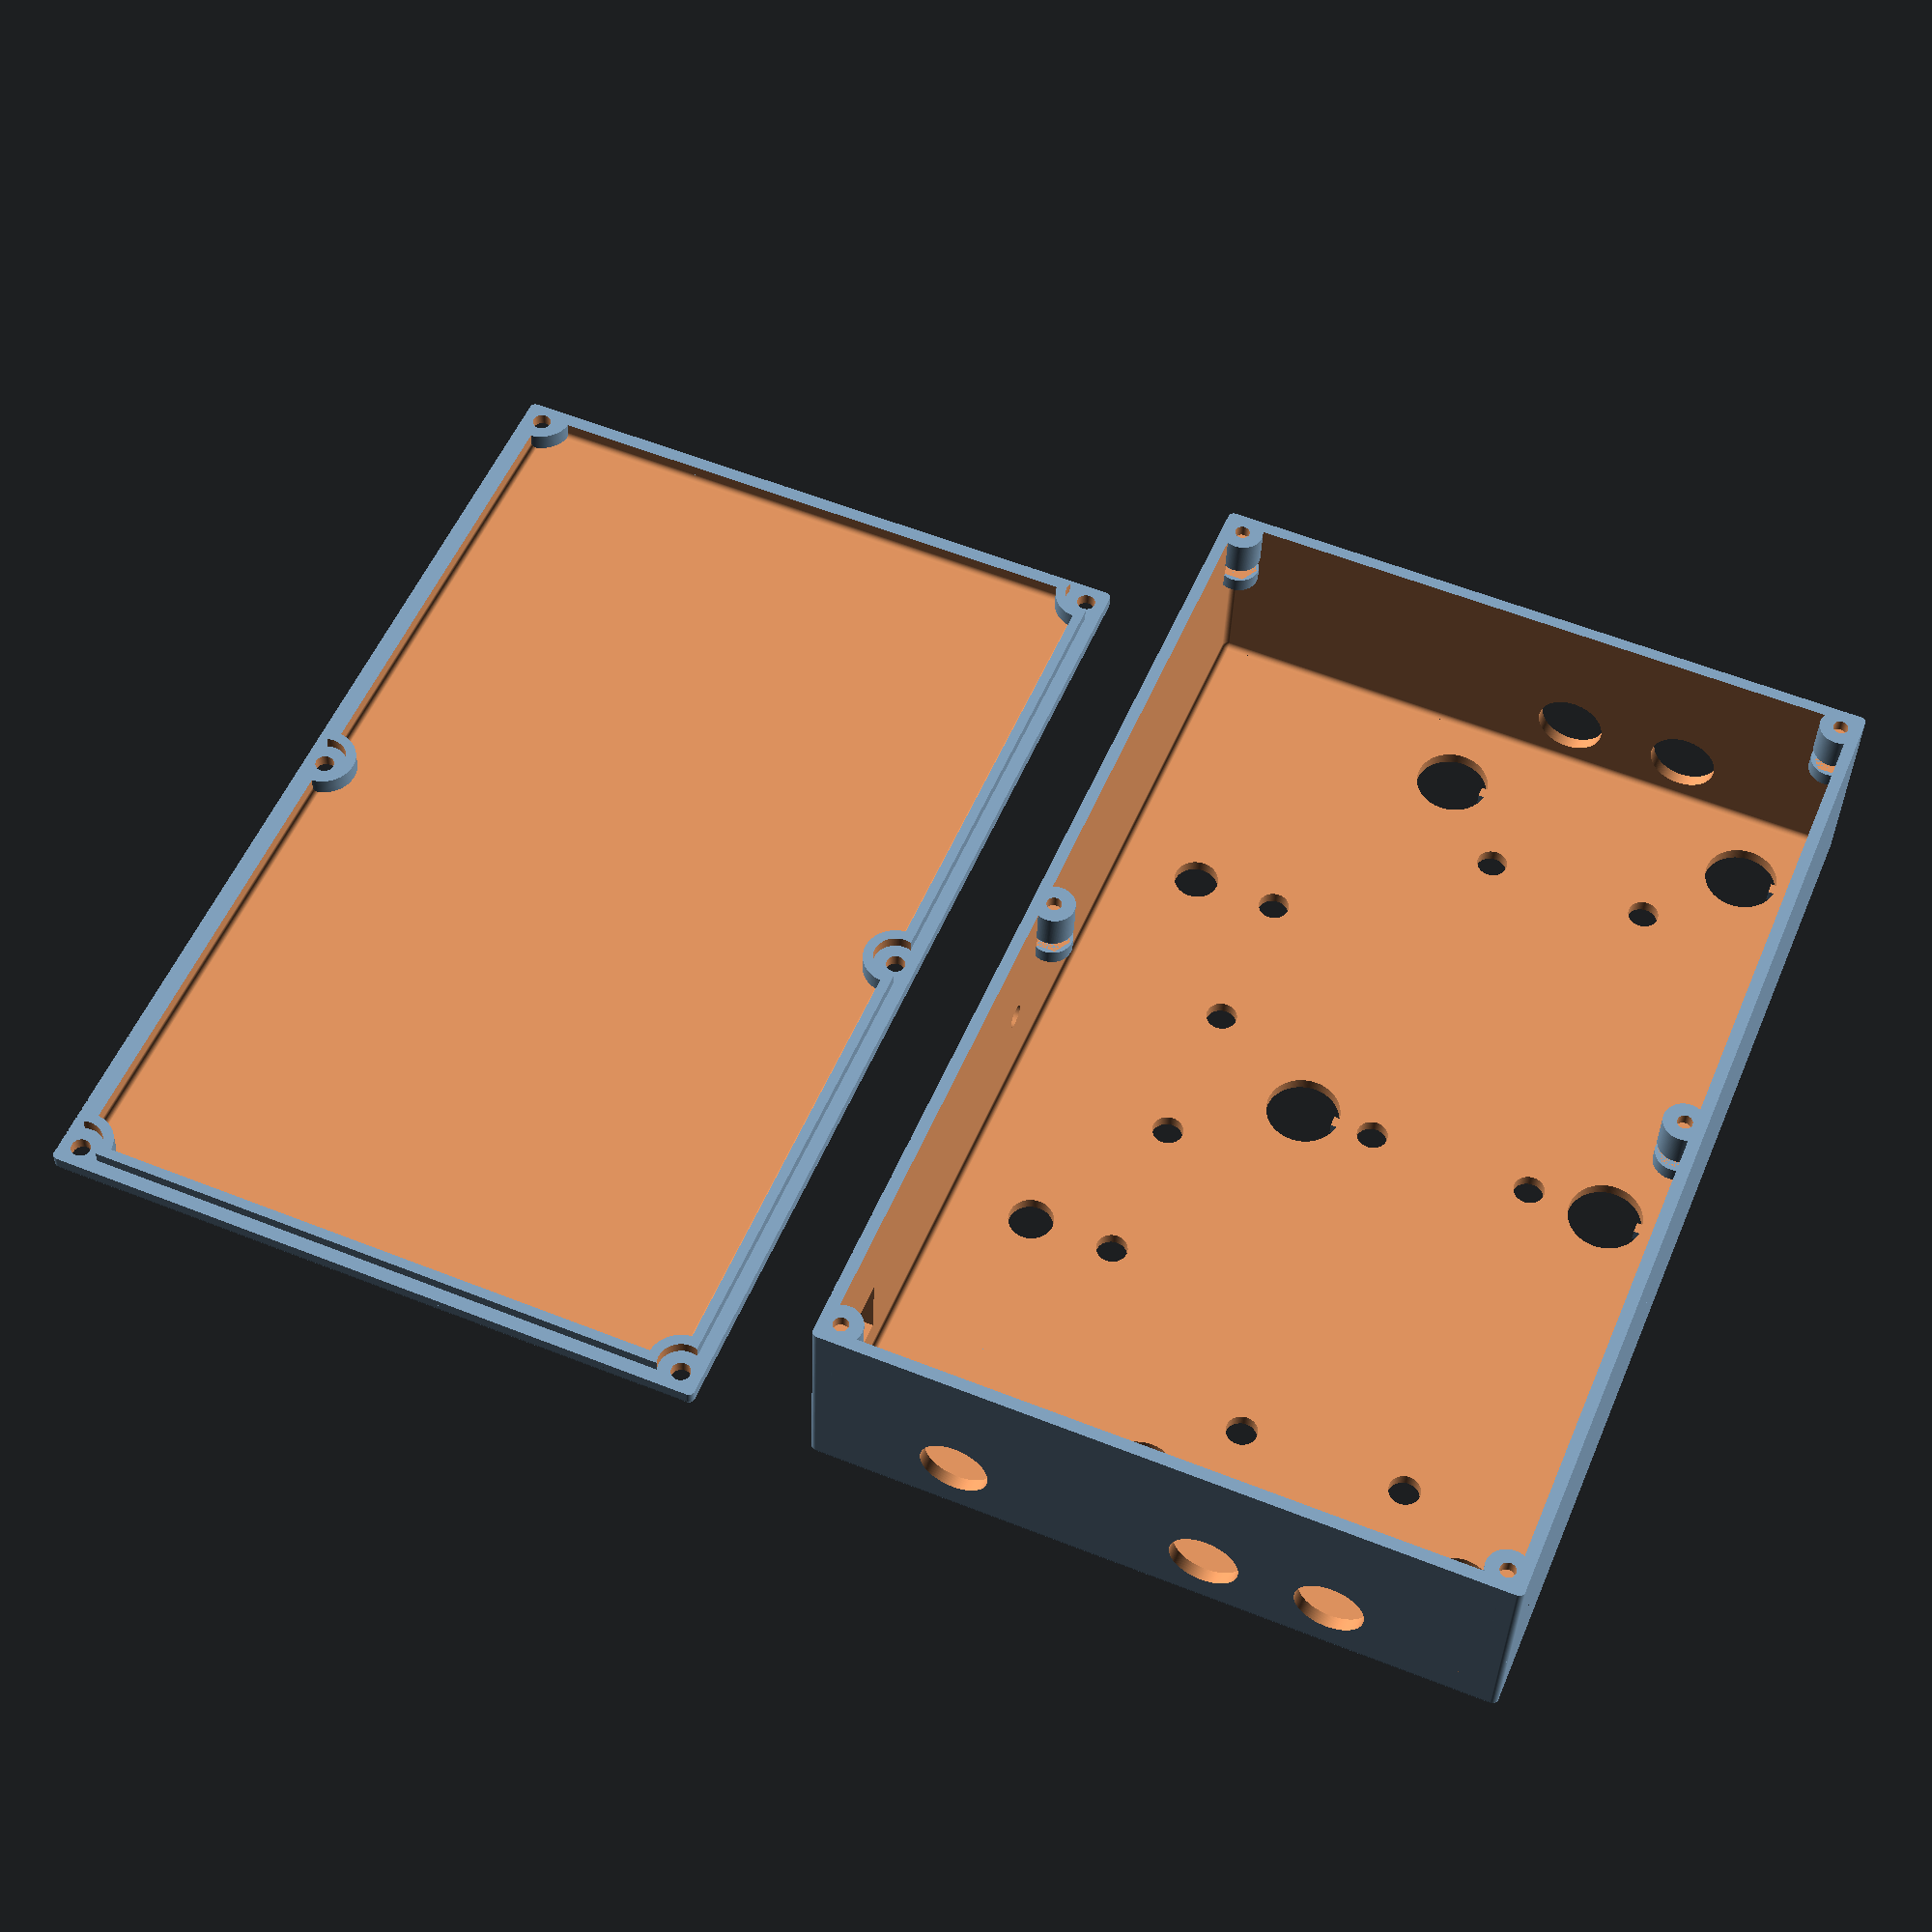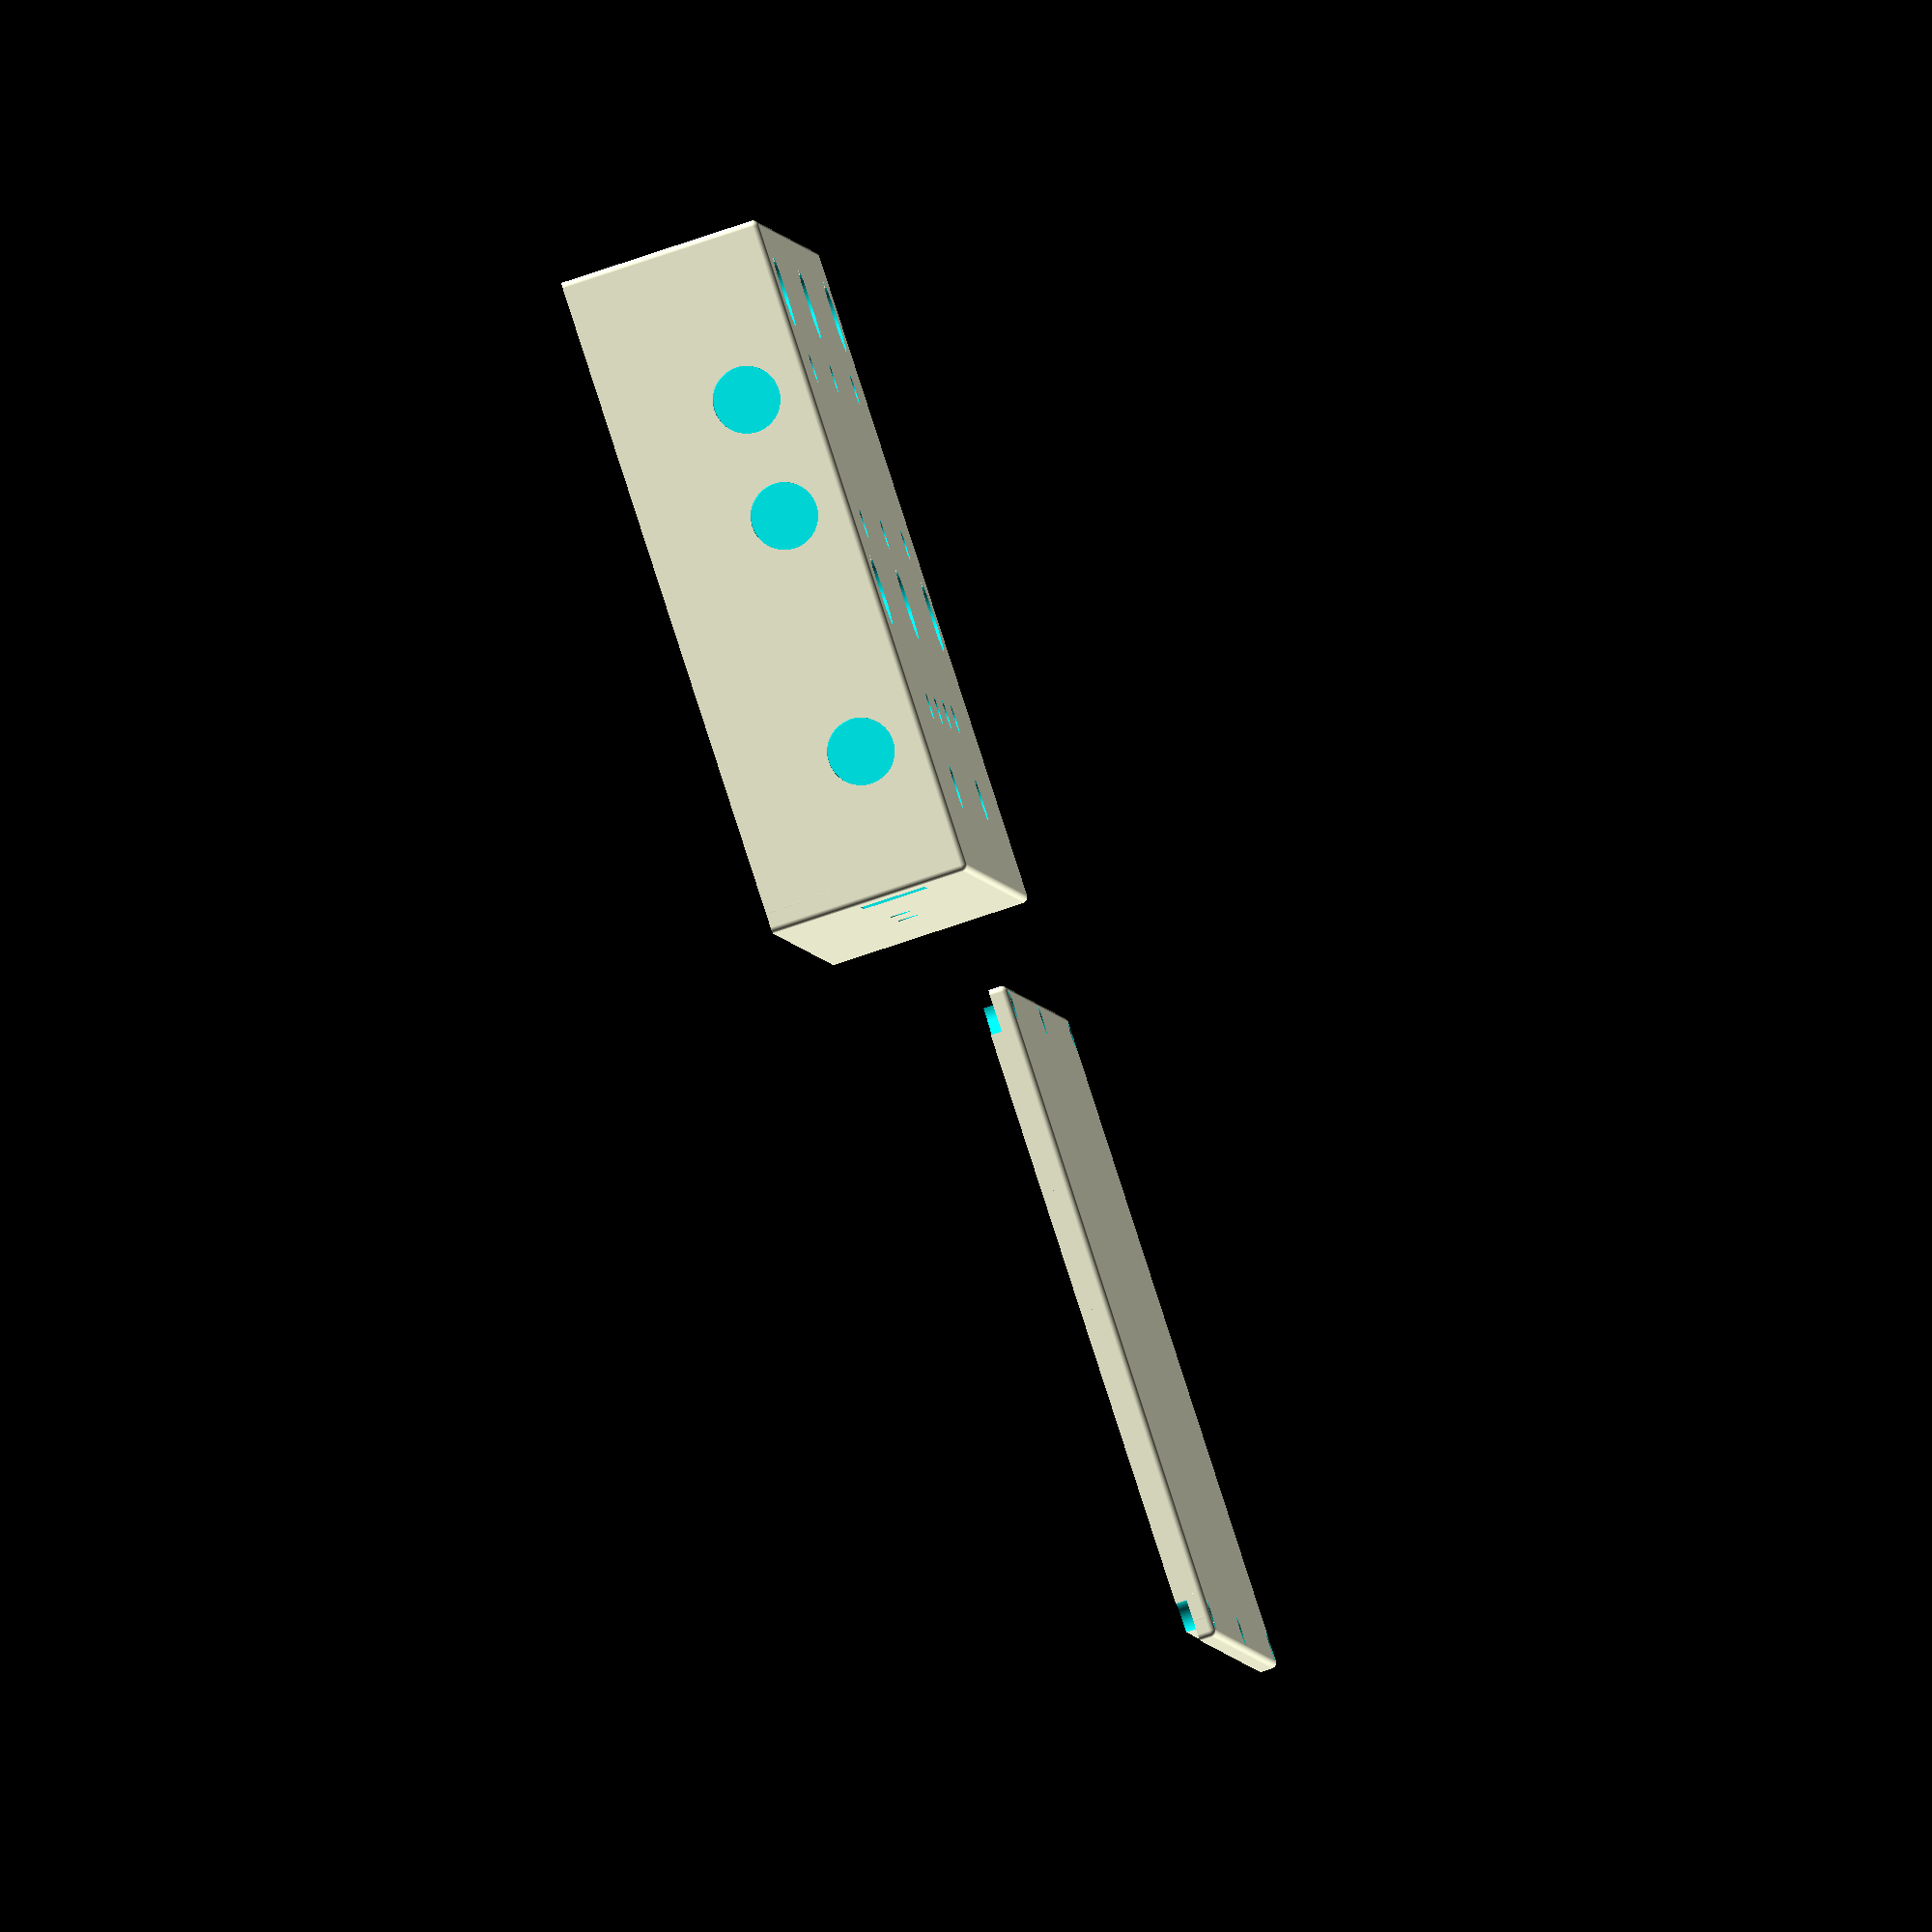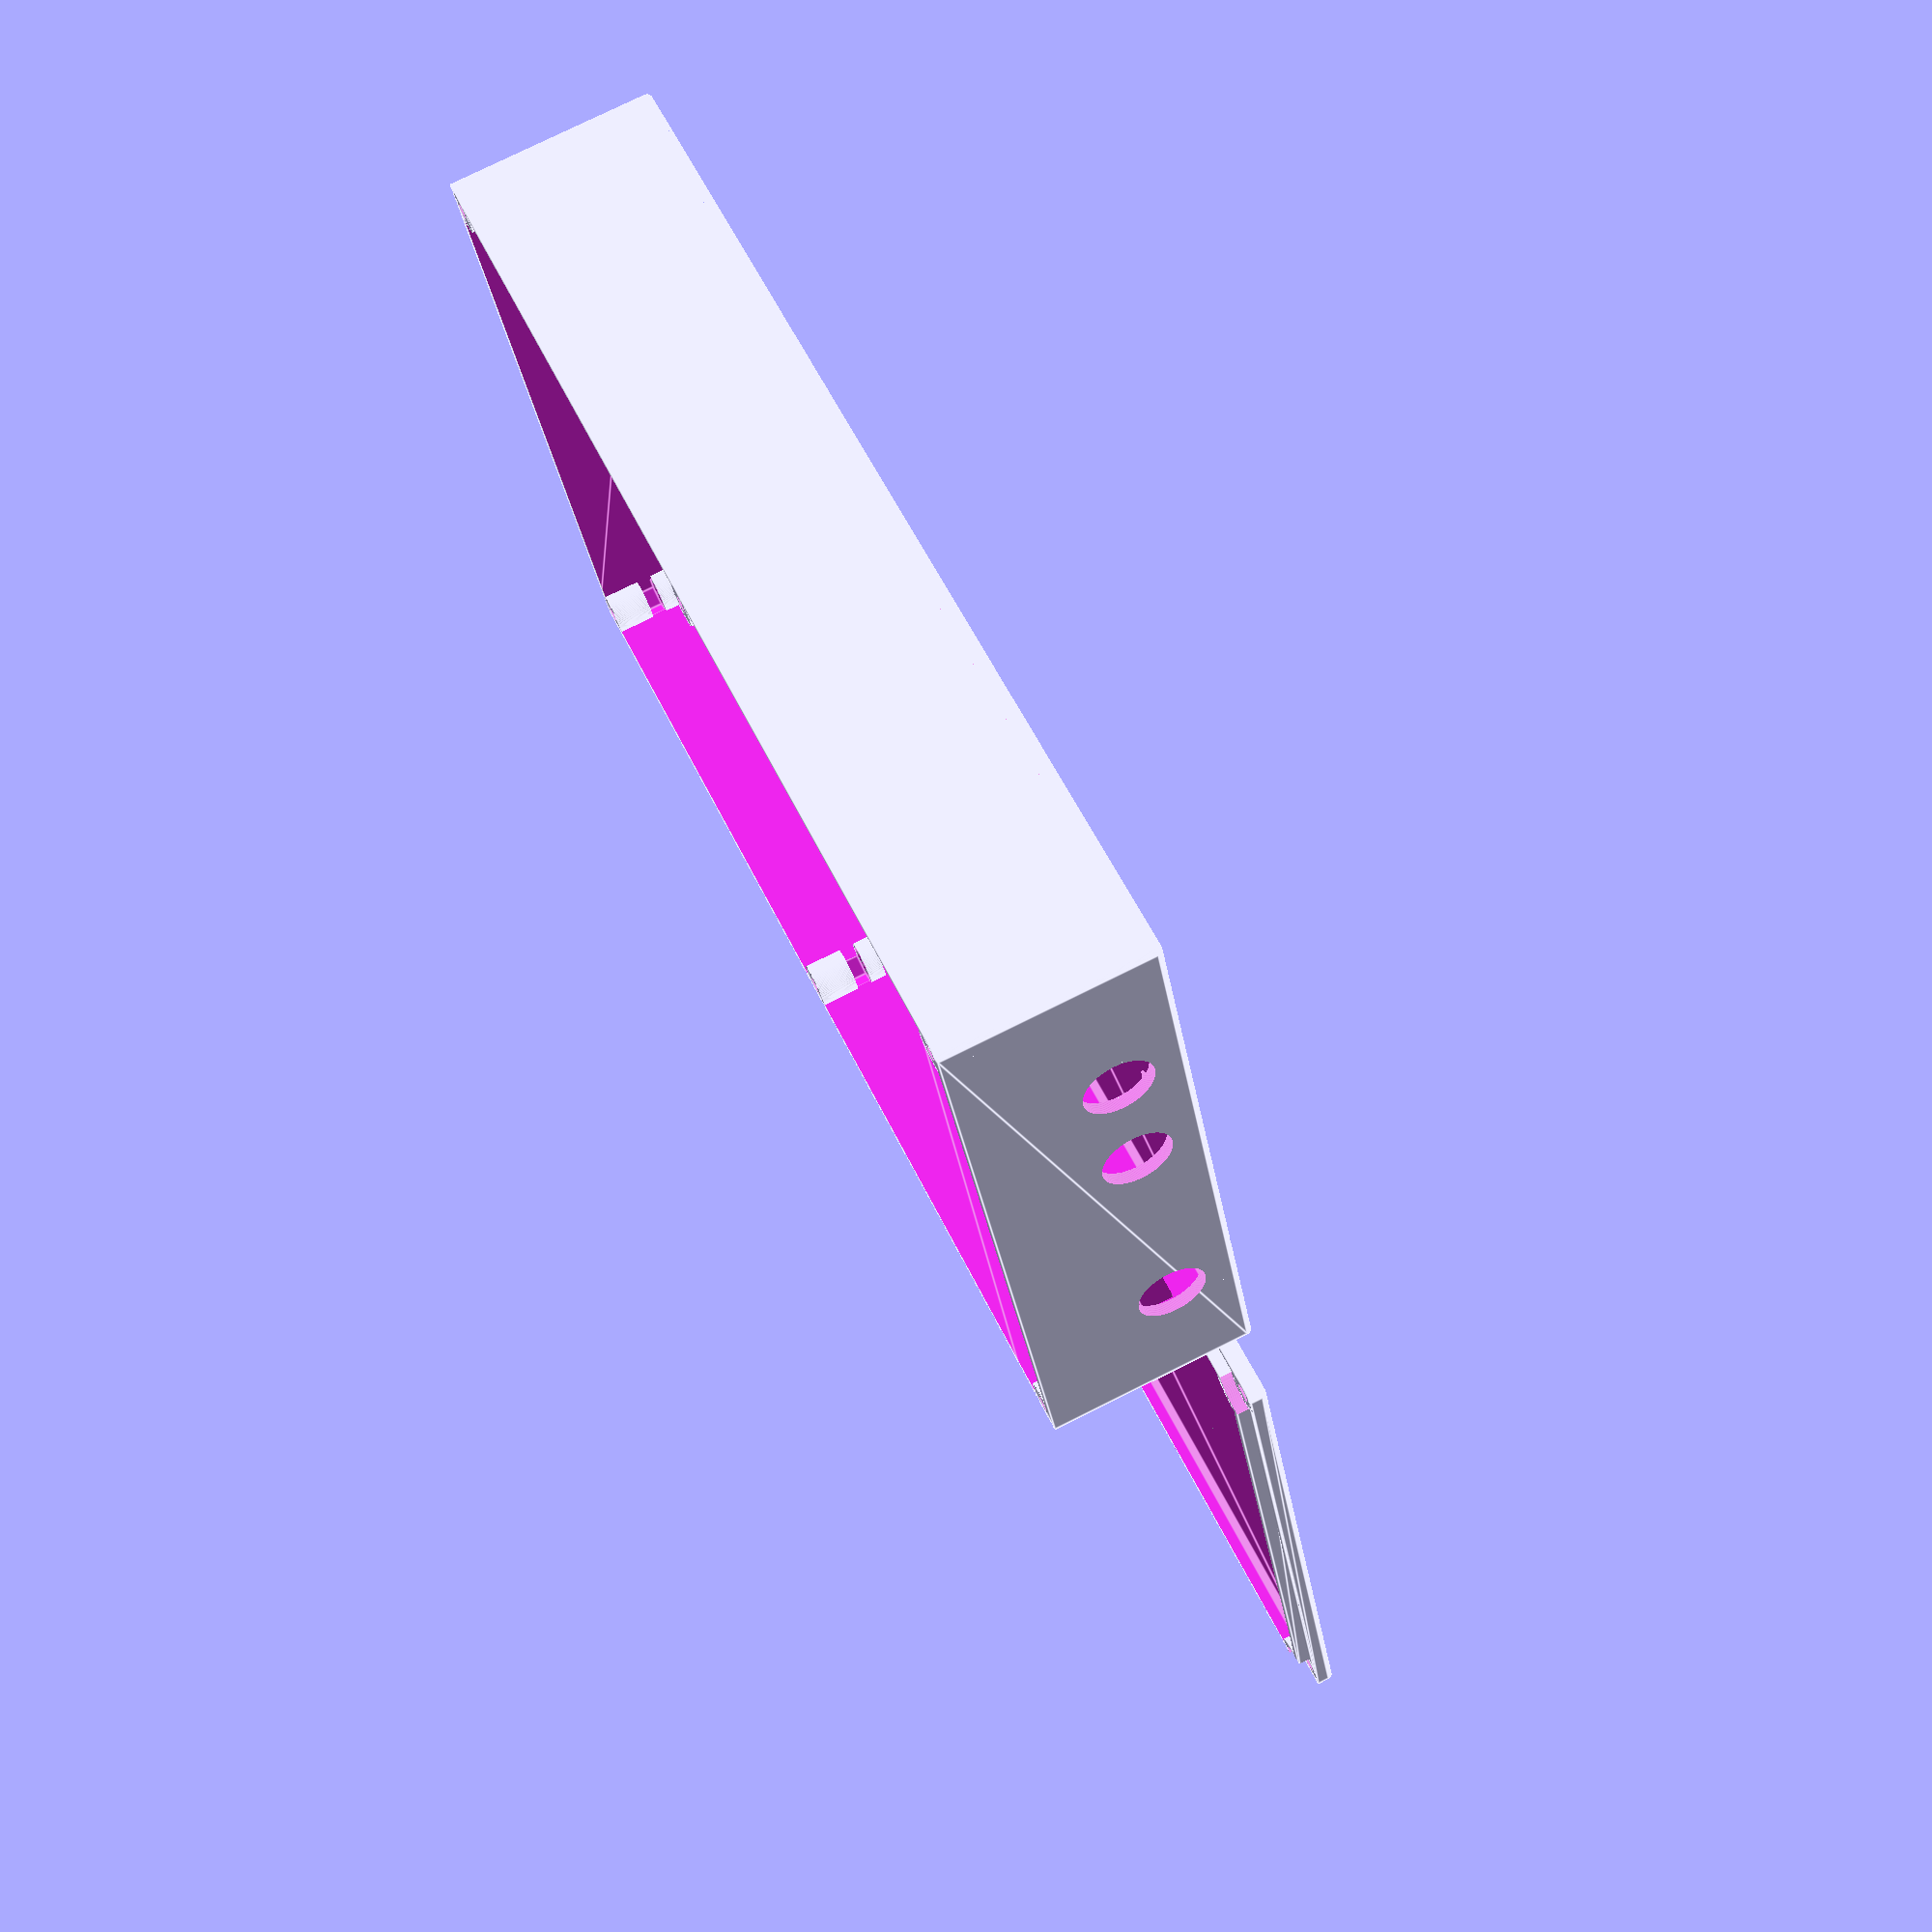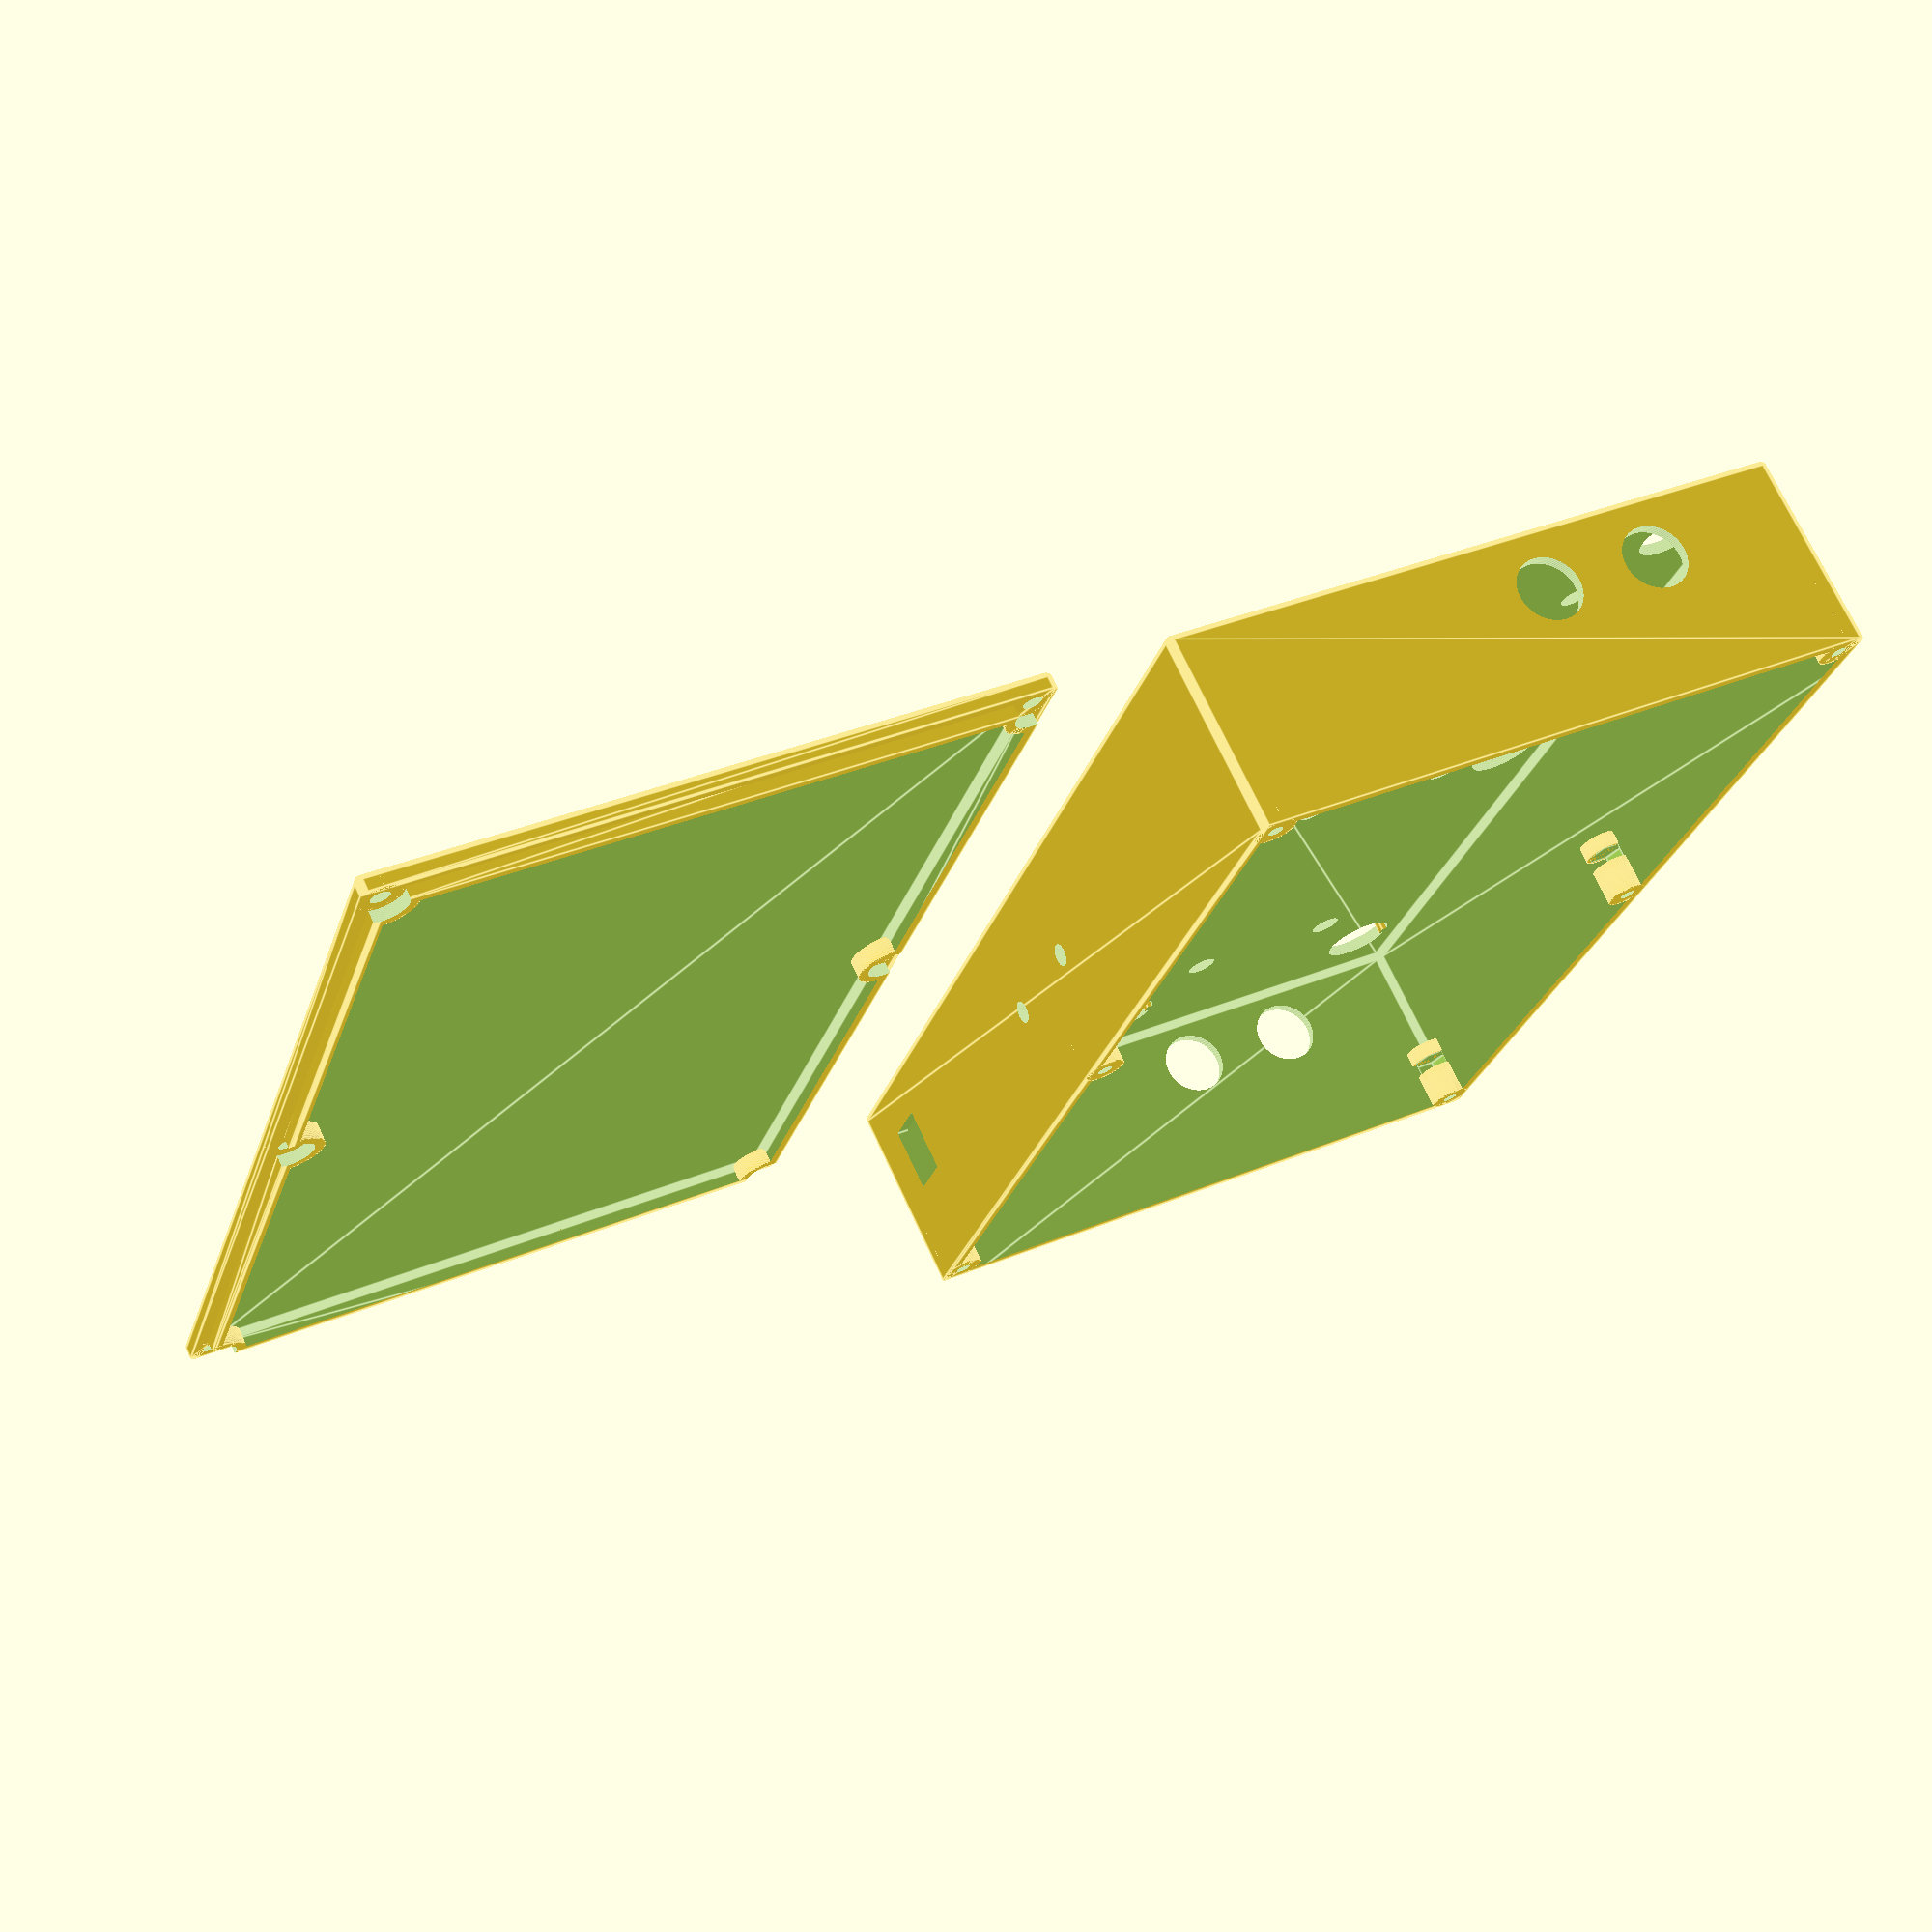
<openscad>
// pedalboard case

$fn=200;

length = 180;
width= 113;
height = 33;
cornerRadius = 1;
thickness = 2;
lugRadius = 3.5;
lidTolerance = 0.3;
pcbBottom = 6;

pcbHeight = thickness+15.8; // given by the button

// box
difference() {
    lugHeight = 6;
    nutTrapHeight = 2.5; // M3 mmax=2.4
    union() {
        difference() {
            roundedBox(width, length, height, cornerRadius);
            translate([thickness,thickness,thickness]) {
                roundedBox(width-(2*thickness), length-(2*thickness), height, cornerRadius);
            }
        }
        translate([0,0, height-lugHeight]) {
            place_lugs(width, length, lugRadius) cylinder(r=lugRadius, h=lugHeight);
        }
        translate([0,0, height-lugHeight-2*nutTrapHeight]) {
            place_lugs(width, length, lugRadius) cylinder(r=lugRadius, h=nutTrapHeight);
        }

    }
    translate([0,0,height-lugHeight+2*thickness]){
        tappingDrill = 2.5; // M3 tapping drill size
        place_lugs(width, length, lugRadius) cylinder(d=tappingDrill, h=lugHeight);
    }

    translate([0,0,height-lugHeight-nutTrapHeight]){
        place_lugs(width, length, lugRadius) nut_trap(w=5.5, h=nutTrapHeight);
    }

    button(0,6);
    button(0,58);
    button(-75,6);
    button(-75,58);
    button(75,6);
    button(75,58);

    led(0,19);
    led(0,46);
    led(61,19);
    led(61,46);
    led(-61,19);
    led(-61,46);
    led(12.5,77);
    led(-12.5,77);
    led(-(12.5+25),77);
    led((12.5+25),77);

    rotary(75/2,91);
    rotary(-75/2,91);

    jack(0,21.9);
    jack(0,42.1);
    jack(length,21.9);
    jack(length,42.1);
    jack(length,83);

    midi_jack(11);
    midi_jack(-11);

    power_jack(70);
}

// lid
translate([width + 20, 0, 0]){
    difference() {
        union(){
            roundedBox(width, length, thickness, cornerRadius);
            place_lugs(width, length, lugRadius) cylinder(r=lugRadius, h=thickness);
            difference() {
                translate([thickness+lidTolerance,thickness+lidTolerance]) {
                    roundedBox(width-2*(thickness+lidTolerance),length-2*(thickness+lidTolerance),2*thickness,cornerRadius);
                }
                place_lugs(width, length, lugRadius) cylinder(r=lugRadius+lidTolerance, h=3*thickness);
           }
        }
        difference() {
            translate([2*thickness,2*thickness, 1*thickness]){
                roundedBox(width-4*thickness,length-4*thickness, 3*thickness, cornerRadius);
            }
            place_lugs(width, length, lugRadius) cylinder(r=lugRadius+thickness, h=2*thickness);
        }
        // screw hole
        translate([0,0,-height/2]){
            screwHole = 3.2; // M3 close fit clearance hole size
            place_lugs(width, length, lugRadius) cylinder(d=screwHole, h=height);
        }

        // counterbore
        translate([0,0,-2.5]){
            place_lugs(width, length, lugRadius) cylinder(h=4, r1=4, r2=0);
        }
    }
}

module button(x,y){
    translate([pcbBottom+y, length/2+x,-height/2]){
        difference() {
            cylinder(d=12.2, h=height);
            translate([-7.1,-0.9,0]) {
                 cube([2,1.8,height]);
            }
        }
    }
}

module led(x,y){
    translate([pcbBottom+y, length/2+x,-height/2]){
        cylinder(d=5.1, h=height);
    }
}

module rotary(x,y){
    translate([pcbBottom+y, length/2+x,-height/2]){
        cylinder(d=7.4, h=height);
    }
}

module jack(x,y){
    translate([pcbBottom+y, height/2+x ,pcbHeight-8]){
        rotate(a=90, v=[1,0,0]) {
            cylinder(d=11.2, h=height);
        }
    }
}

module midi_jack(x){
    translate([width-height/2, x+length/2,pcbHeight-2.5]){
        rotate(a=90, v=[0,1,0]) {
            cylinder(d=3.8, h=height);
        }
    }
}

module power_jack(x){
    translate([width-height/2, x-0.3+length/2,pcbHeight+0.5]){
        rotate(a=90, v=[0,1,0]) {
            cube([11.1,9.4,height]);
        }
    }
}

module roundedBox(width, length, height, radius) {
    dRadius = 2*radius;

    translate([radius,radius]){
        minkowski() {
            cube(size=[width-dRadius,length-dRadius, height]);
            difference() {
                sphere(r=radius);
                translate([-radius,-radius,0]) {
                  cube([2*radius,2*radius,radius]);
                }
            }
        }
    }
}

//default values are for M3 nut
module nut_trap (
        w = 5.5,
        h = 3.1
        )
{
        cylinder(r = w / 2 / cos(180 / 6) + 0.05, h=h, $fn=6);
}

module place_lugs(length=80, width=40, margin=3) {
    translate([margin,margin]){
        children();
    }
    translate([margin,width-margin]){
        children();
    }
    translate([margin,width/2]){
        children();
    }
    translate([length-margin,width/2]){
        children();
    }
    translate([length-margin,margin]){
        children();
    }
    translate([length-margin,width-margin]){
        children();
    }
}




</openscad>
<views>
elev=36.3 azim=202.4 roll=358.3 proj=p view=solid
elev=261.9 azim=349.7 roll=71.7 proj=o view=wireframe
elev=103.3 azim=249.5 roll=116.5 proj=p view=edges
elev=109.2 azim=17.3 roll=204.7 proj=p view=edges
</views>
